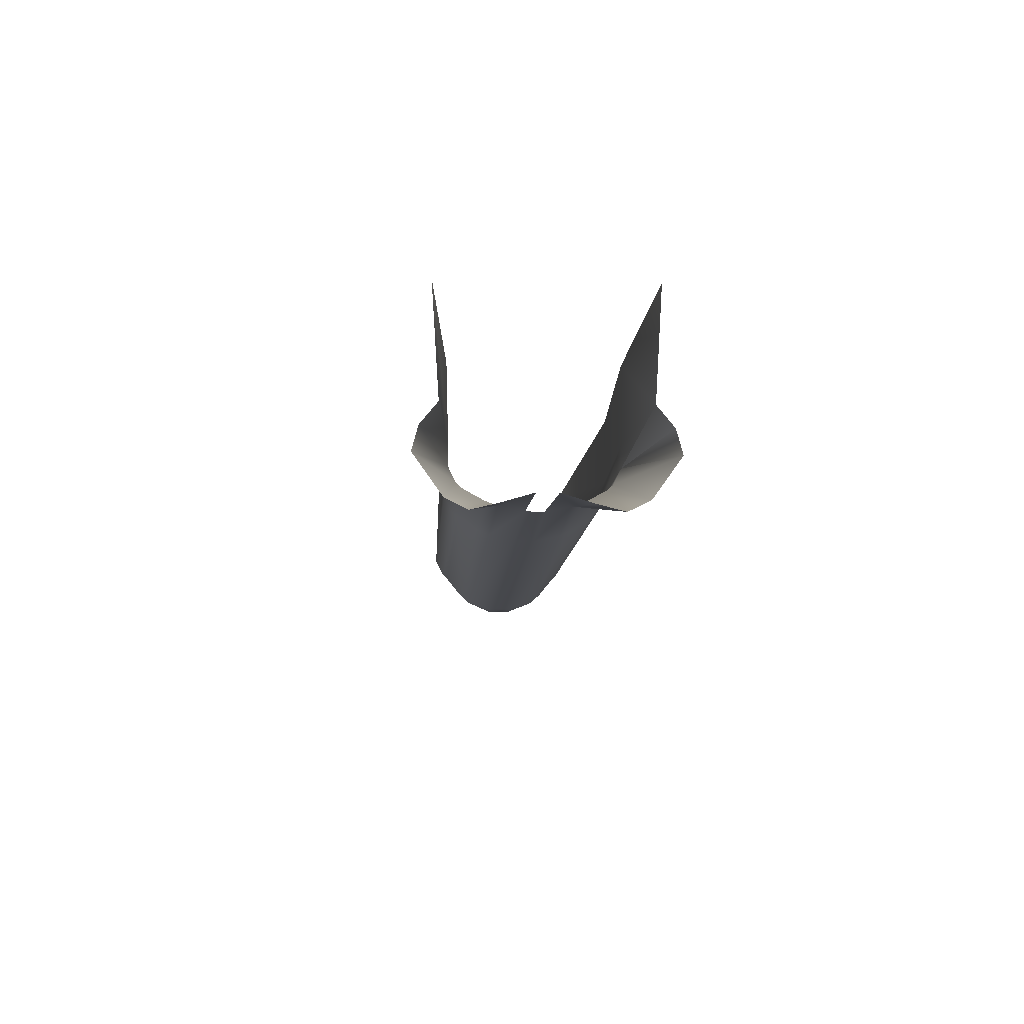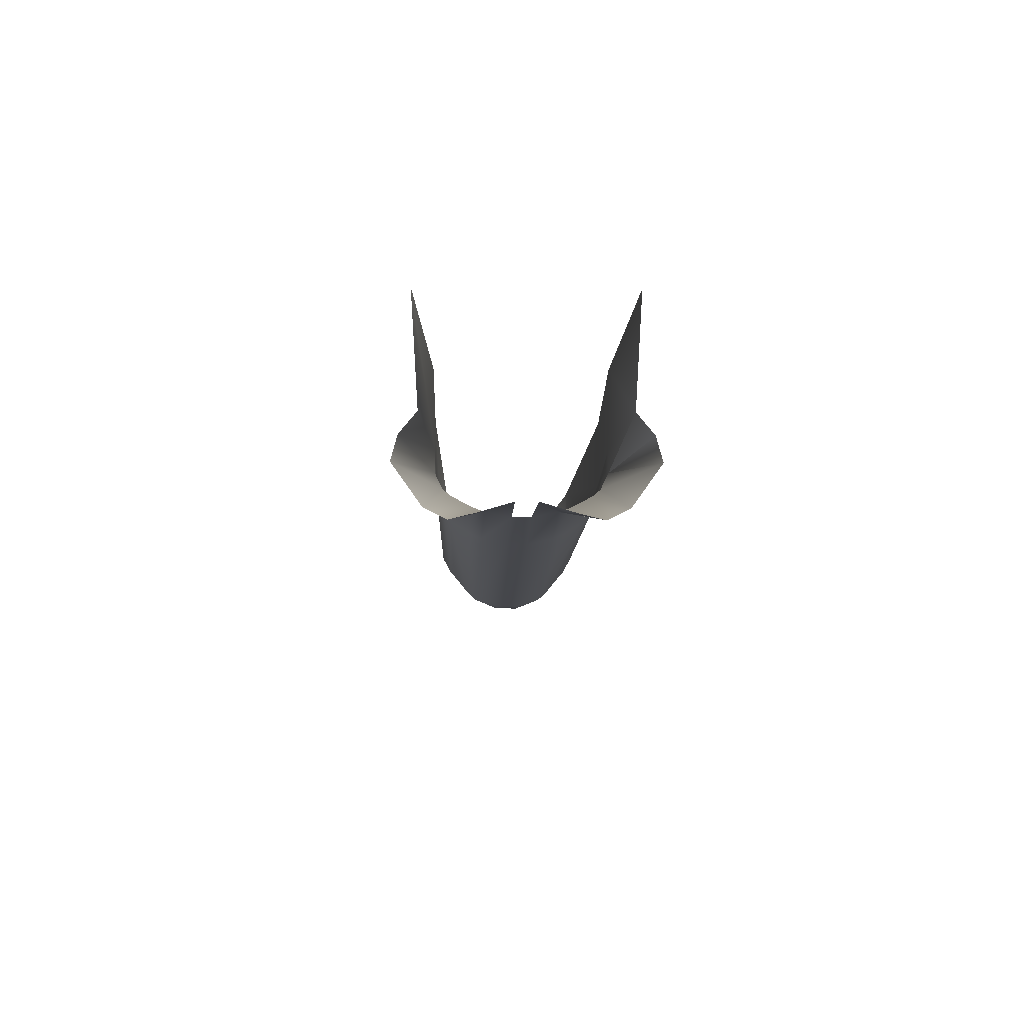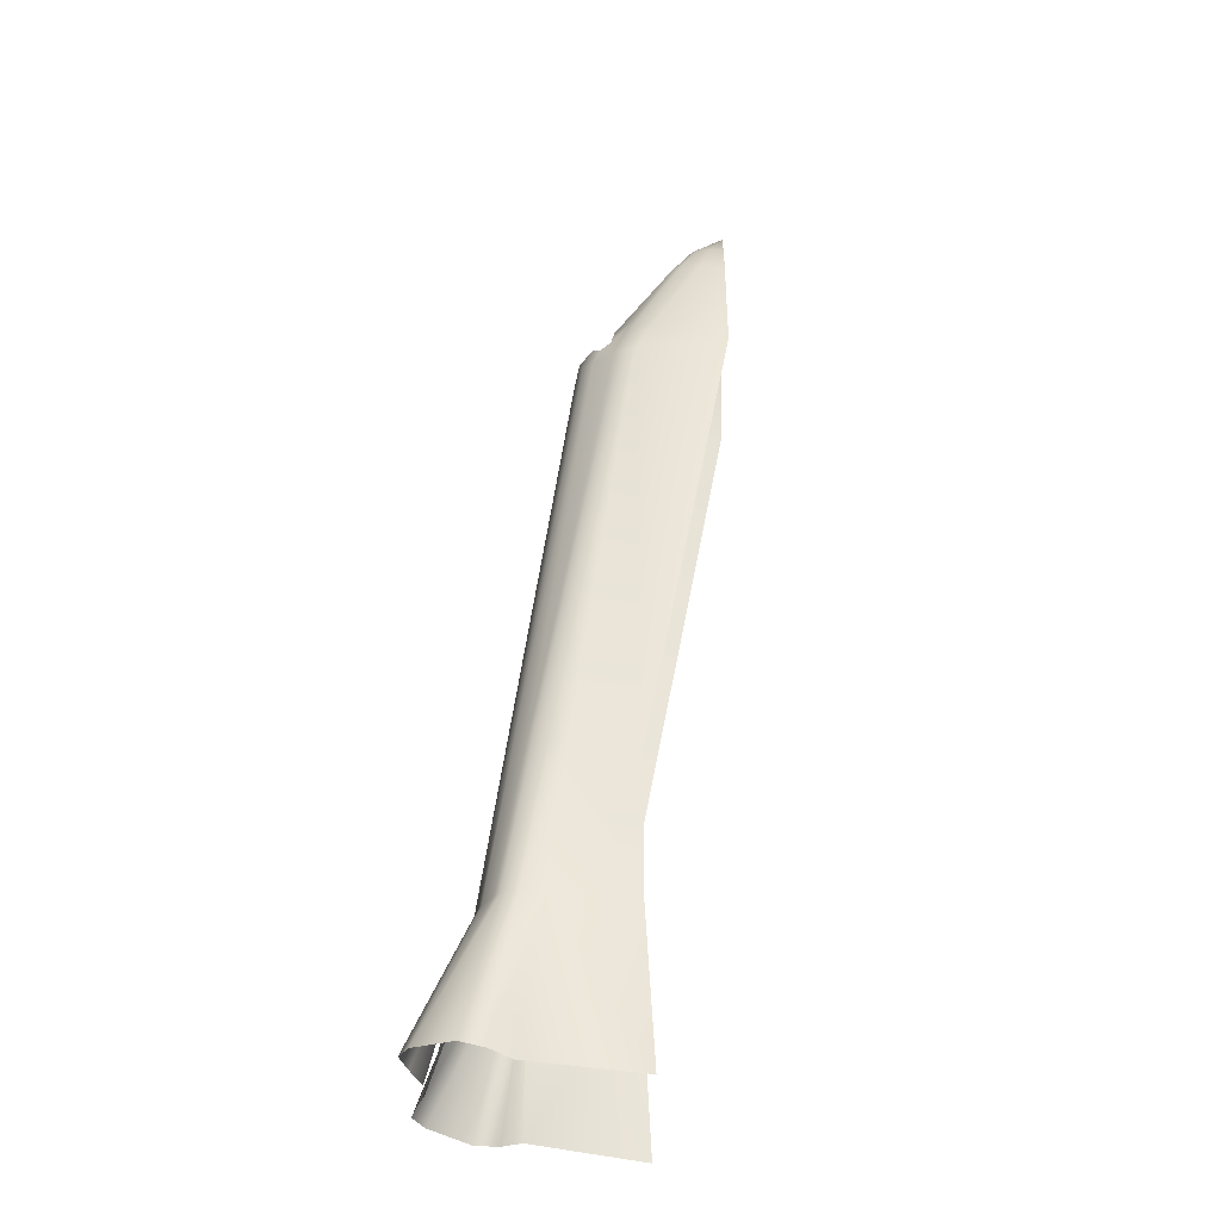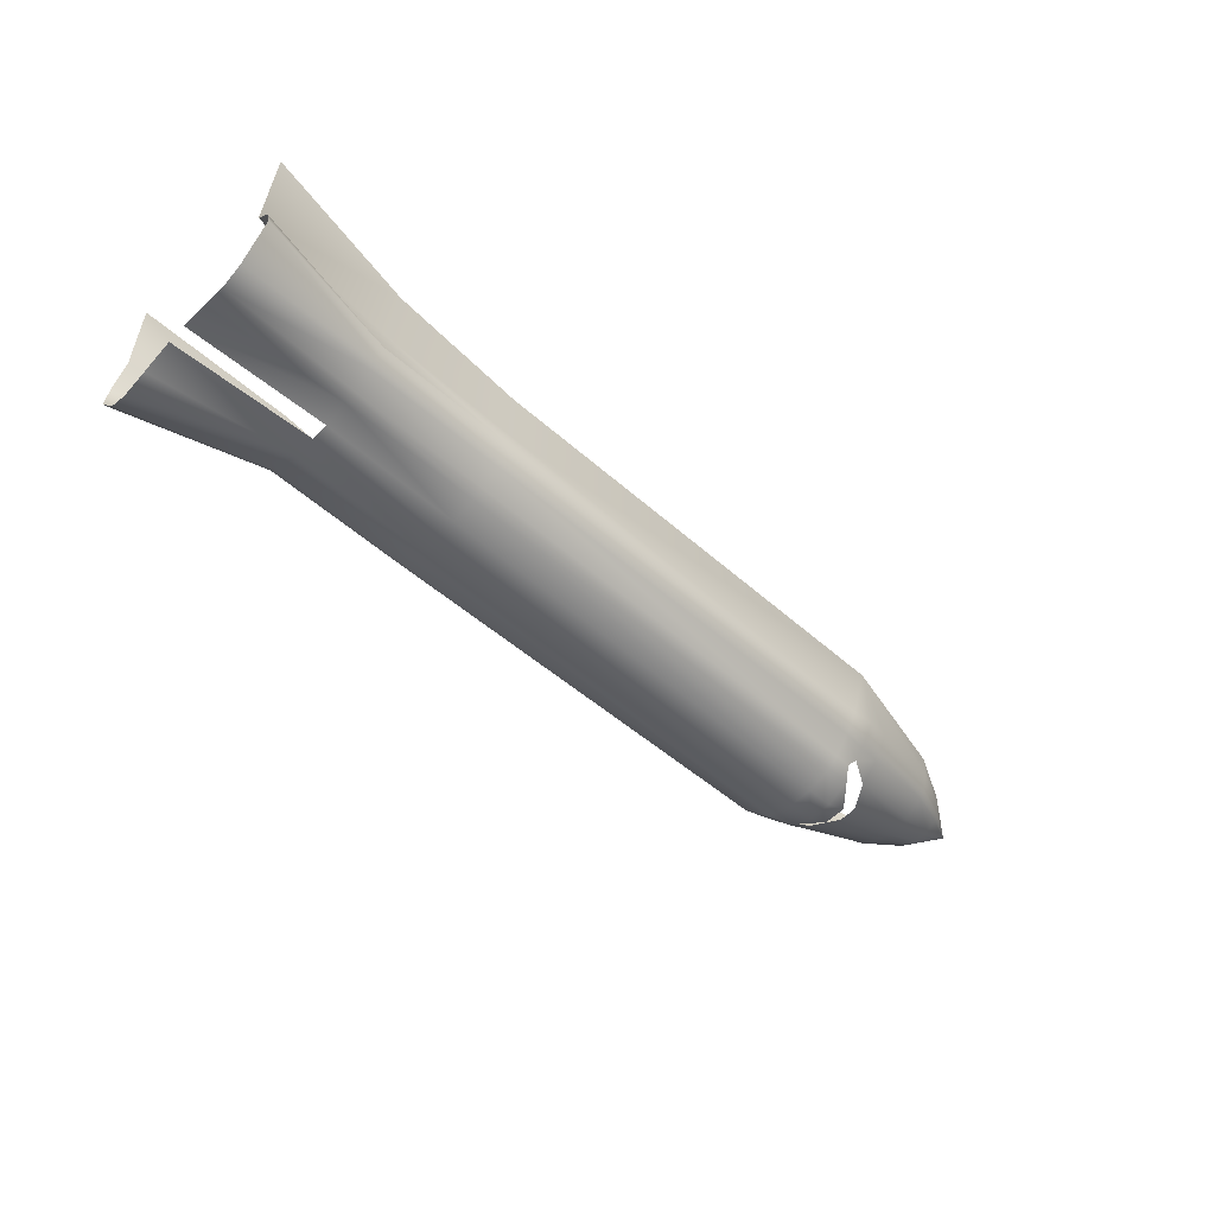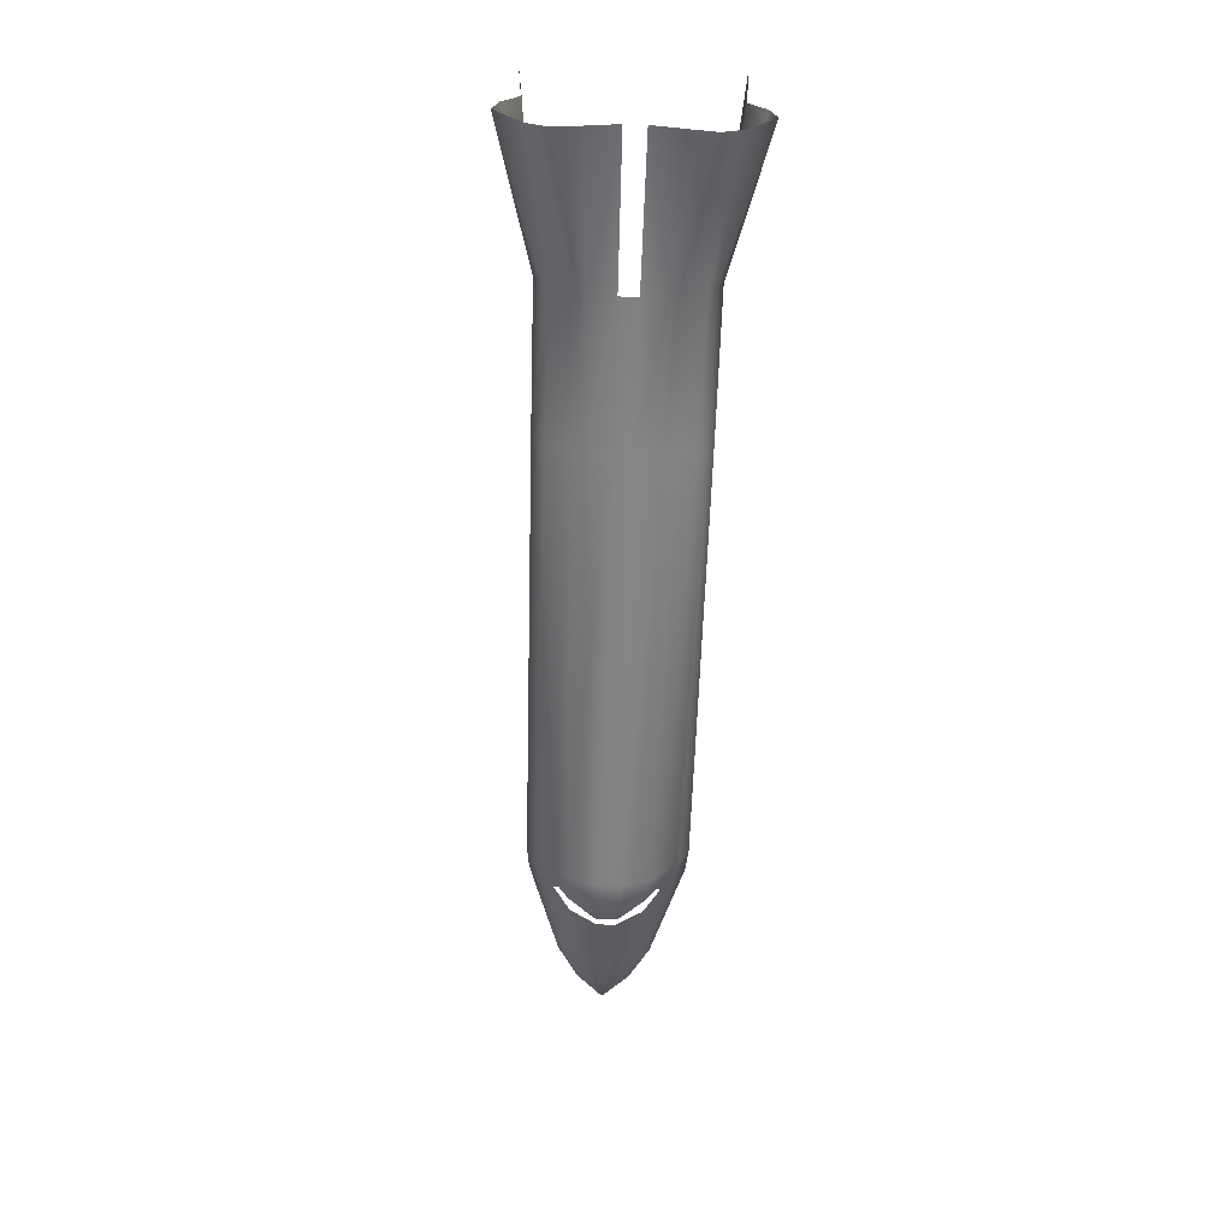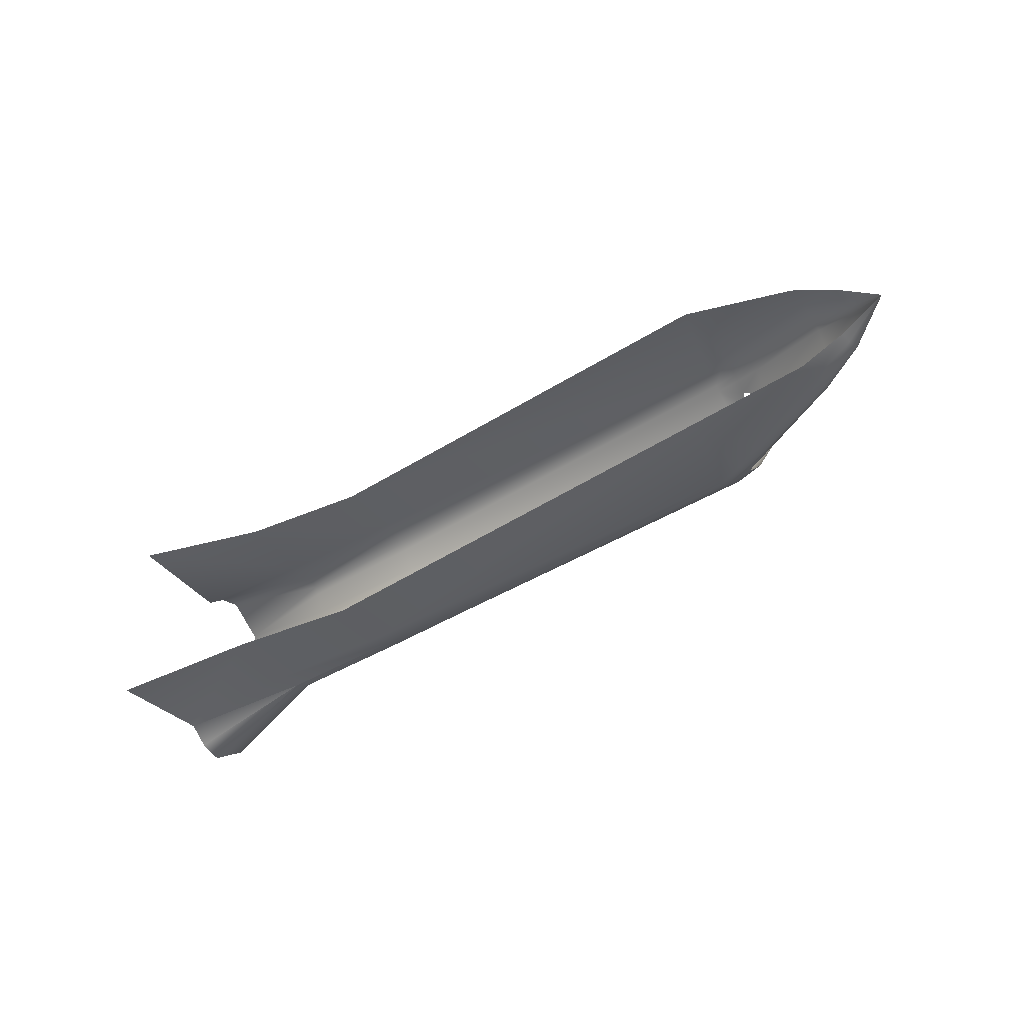
<metadata>
{"format":"obj","ext":"obj","renderer":"f3d","projection":"perspective","resolution":1024,"background":"white","views":[{"elev":-12.0,"azim":-93.6,"up":"+Z"},{"elev":-11.1,"azim":-91.5,"up":"+Z"},{"elev":56.1,"azim":-82.2,"up":"+Y"},{"elev":-55.8,"azim":-43.0,"up":"+Z"},{"elev":-62.1,"azim":-91.8,"up":"+Z"},{"elev":-39.5,"azim":36.5,"up":"+Y"}]}
</metadata>
<code>
g body
v 0.4649 -0.08604 -0.0497
v 0.4999 -0.06817 -0.05692
v 0.4907 -0.06202 -0.06865
v 0.4999 -0.08023 -0.04161
v 0.4649 -0.09223 -0.04323
v 0.4999 -0.08703 -0.03474
v 0.5349 -0.07372 -0.0324
v 0.5349 -0.04709 -0.05661
v 0.65 -0.0523 0.00488
v 0.5349 -0.08142 -0.02471
v 0.5 -0.1013 -0.009453
v 0.5349 -0.09384 0.003017
v 0.65 -0.024 -0.01096
v 0.65 -0.009883 -0.01334
v 0.5568 -0.01192 -0.05687
v 0.7075 -0.01395 0.01694
v 0.7075 -0.005745 0.01551
v 0.65 -0.061 0.01648
v 0.65 -0.0676 0.04335
v 0.7075 -0.03546 0.0334
v 0.7075 -0.03041 0.02644
v 0.765 1.891e-07 0.062
v 0.765 1.891e-07 0.062
v 0.65 0.009882 -0.01334
v 0.5568 0.01192 -0.05687
v 0.5349 0.04709 -0.05661
v 0.65 0.024 -0.01096
v 0.7075 0.01395 0.01694
v 0.7075 0.005745 0.01551
v 0.765 1.891e-07 0.062
v 0.7075 0.03041 0.02644
v 0.765 1.891e-07 0.062
v 0.65 0.0523 0.00488
v 0.5349 0.07372 -0.0324
v 0.4999 0.06817 -0.05692
v 0.65 0.061 0.01648
v 0.5349 0.08142 -0.02471
v 0.4999 0.08023 -0.04161
v 0.4999 0.08703 -0.03474
v 0.5349 0.09384 0.003017
v 0.5 0.1013 -0.009453
v 0.4649 0.08604 -0.0497
v 0.4649 0.09224 -0.04323
v 0.4649 0.104 -0.02095
v 0.65 0.0676 0.04335
v 0.7075 0.0393 0.04952
v 0.7075 0.04035 0.06843
v 0.65 0.0694 0.07485
v 0.7075 0.03546 0.0334
v 0.765 1.891e-07 0.062
v 0.5 0.1 0.0944
v -0.1209 0.108 0.06364
v -0.1209 0.1061 -0.02038
v -0.2983 0.108 0.08806
v -0.307 0.1054 -0.01633
v -0.1209 0.1054 -0.04111
v -0.5 0.1303 0.126
v -0.5 0.121 -0.01731
v -0.307 0.1054 -0.04499
v 0.765 1.891e-07 0.062
v -0.307 0.0959 -0.06503
v -0.5 0.151 -0.07501
v -0.5 0.1149 -0.126
v -0.307 0.08665 -0.07307
v -0.1209 0.09581 -0.06104
v -0.1209 0.08752 -0.0686
v -0.307 0.06047 -0.08725
v -0.1209 0.06215 -0.08547
v -0.5 0.0874 -0.1399
v 0.465 0.06526 -0.07535
v 0.465 0.05147 -0.08851
v -0.1209 0.04674 -0.09223
v -0.1209 0.01302 -0.09961
v 0.465 0.01607 -0.09945
v 0.5 0.01607 -0.09807
v 0.465 -0.01607 -0.09945
v 0.5 -0.01607 -0.09807
v 0.53 0.01479 -0.0811
v 0.5 0.04911 -0.08052
v 0.53 -0.01479 -0.0811
v 0.465 -0.05147 -0.08851
v -0.1209 -0.04674 -0.09223
v -0.1209 -0.01302 -0.09961
v -0.307 -0.04491 -0.09294
v -0.307 -0.01197 -0.09964
v -0.307 -0.06048 -0.08725
v -0.1209 -0.06215 -0.08547
v -0.307 -0.08665 -0.07307
v -0.1209 -0.08752 -0.0686
v 0.465 -0.06526 -0.07535
v -0.5 -0.0874 -0.1399
v -0.5 -0.0539 -0.1315
v -0.5 -0.1149 -0.126
v -0.4998 -0.01309 -0.1193
v -0.307 -0.0959 -0.06503
v -0.5 -0.151 -0.07501
v -0.307 -0.1054 -0.04499
v 0.5 -0.04912 -0.08052
v -0.1209 -0.09581 -0.06104
v 0.4649 -0.104 -0.02095
v -0.1209 -0.1054 -0.04111
v -0.1209 -0.1061 -0.02038
v -0.307 -0.1054 -0.01633
v -0.307 -0.1054 -0.04499
v -0.1209 -0.108 0.06364
v -0.2983 -0.108 0.08806
v -0.5 -0.121 -0.01731
v -0.5 -0.1303 0.126
v 0.5 -0.1 0.0944
v 0.65 -0.0694 0.07485
v 0.7075 -0.04035 0.06843
v 0.7075 -0.0393 0.04952
v 0.765 1.891e-07 0.062
v 0.765 1.891e-07 0.062
v -0.5 -0.1428 -0.04421
v -0.307 -0.1054 -0.04499
v 0.4907 0.06202 -0.06865
v -0.5 0.0539 -0.1315
v -0.307 0.04491 -0.09294
v -0.4998 0.01309 -0.1193
v -0.307 0.01197 -0.09964
v 0.765 1.891e-07 0.062
v -0.5 0.1428 -0.04421
v 0.765 1.891e-07 0.062
v 0.765 1.891e-07 0.062
f 1 3 2
f 4 1 2
f 4 5 1
f 4 6 5
f 6 4 7
f 2 7 4
f 2 8 7
f 7 8 9
f 6 7 10
f 9 10 7
f 11 6 10
f 11 10 12
f 8 13 9
f 8 14 13
f 8 15 14
f 16 13 14
f 9 13 16
f 16 14 17
f 9 18 10
f 12 10 18
f 12 18 19
f 20 18 9
f 20 9 21
f 9 16 21
f 21 16 22
f 23 20 21
f 24 14 15
f 24 15 25
f 24 25 26
f 27 24 26
f 24 27 28
f 24 28 29
f 14 29 17
f 14 24 29
f 29 30 17
f 27 31 28
f 31 32 28
f 27 33 31
f 33 27 26
f 33 26 34
f 34 26 35
f 34 36 33
f 34 37 36
f 37 34 38
f 38 34 35
f 37 38 39
f 40 37 39
f 36 37 40
f 40 39 41
f 42 39 38
f 35 42 38
f 42 43 39
f 41 39 43
f 41 43 44
f 36 40 45
f 36 45 46
f 45 47 46
f 45 48 47
f 36 46 49
f 46 50 49
f 48 45 51
f 40 41 51
f 45 40 51
f 41 44 51
f 44 52 51
f 44 53 52
f 53 54 52
f 53 55 54
f 56 53 44
f 43 56 44
f 57 54 55
f 57 55 58
f 53 59 55
f 53 56 59
f 47 60 46
f 61 59 56
f 59 61 62
f 61 63 62
f 61 64 63
f 65 64 61
f 61 56 65
f 65 66 64
f 66 67 64
f 63 64 67
f 66 68 67
f 63 67 69
f 70 68 66
f 70 71 68
f 68 71 72
f 71 73 72
f 71 74 73
f 71 75 74
f 75 76 74
f 75 77 76
f 78 77 75
f 78 75 79
f 75 71 79
f 78 80 77
f 81 76 77
f 82 76 81
f 82 83 76
f 74 83 73
f 74 76 83
f 84 83 82
f 84 85 83
f 73 83 85
f 86 84 82
f 86 82 87
f 87 82 81
f 87 88 86
f 88 87 89
f 89 87 90
f 87 81 90
f 91 86 88
f 91 84 86
f 84 91 92
f 91 88 93
f 89 90 1
f 84 92 94
f 85 84 94
f 95 93 88
f 95 88 89
f 93 95 96
f 97 96 95
f 1 90 3
f 98 3 90
f 98 90 81
f 98 81 77
f 98 77 80
f 1 99 89
f 99 97 95
f 95 89 99
f 1 5 99
f 100 99 5
f 100 101 99
f 99 101 97
f 100 102 101
f 103 101 102
f 103 104 101
f 105 103 102
f 105 106 103
f 107 103 106
f 104 103 107
f 107 106 108
f 109 102 100
f 109 105 102
f 109 100 11
f 100 6 11
f 100 5 6
f 109 11 12
f 109 12 19
f 109 19 110
f 111 110 19
f 111 19 112
f 112 19 18
f 112 18 20
f 113 112 20
f 114 111 112
f 115 116 107
f 96 104 115
f 117 70 42
f 35 117 42
f 42 70 66
f 66 43 42
f 66 65 43
f 71 70 117
f 71 117 79
f 43 65 56
f 118 69 119
f 119 69 67
f 68 119 67
f 68 72 119
f 120 118 119
f 120 119 121
f 72 121 119
f 72 73 121
f 73 85 121
f 49 122 31
f 33 49 31
f 33 36 49
f 59 62 123
f 55 59 123
f 58 55 123
f 28 124 29
f 125 16 17

</code>
